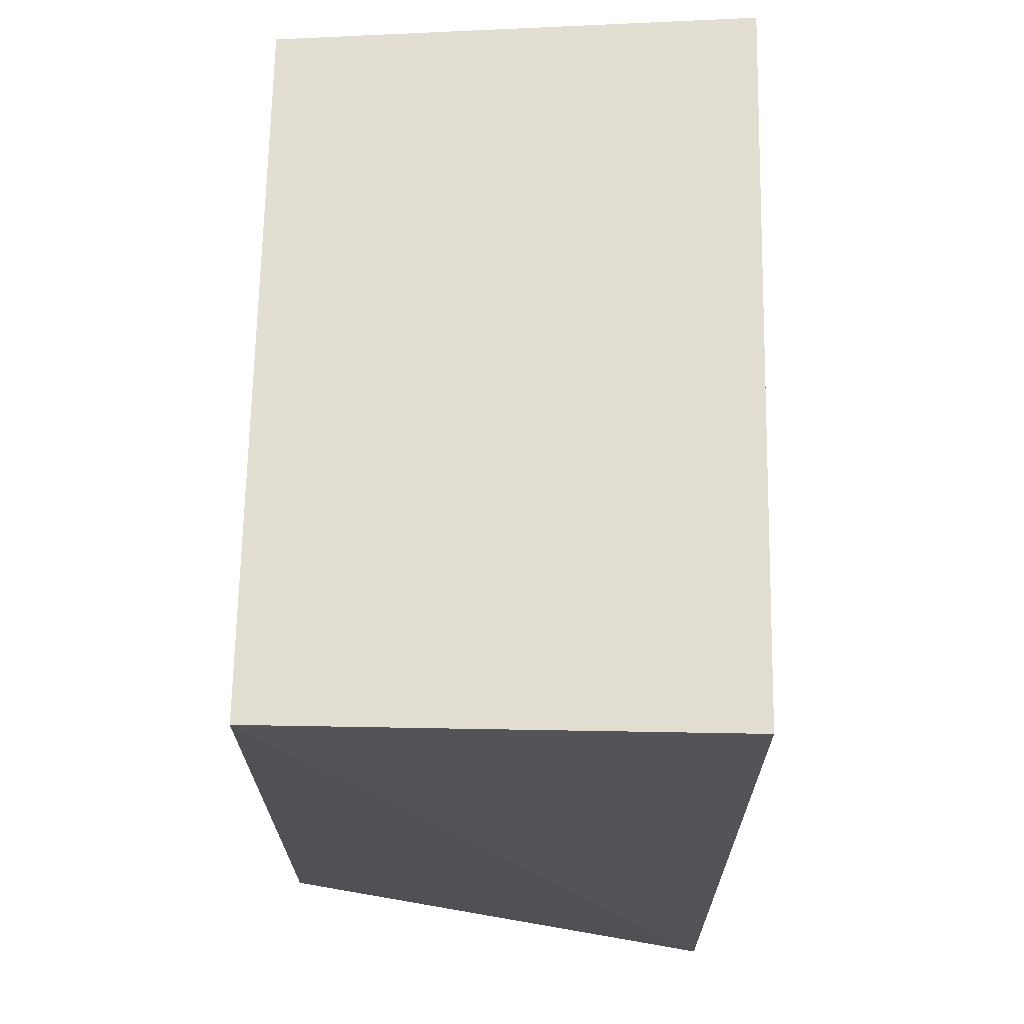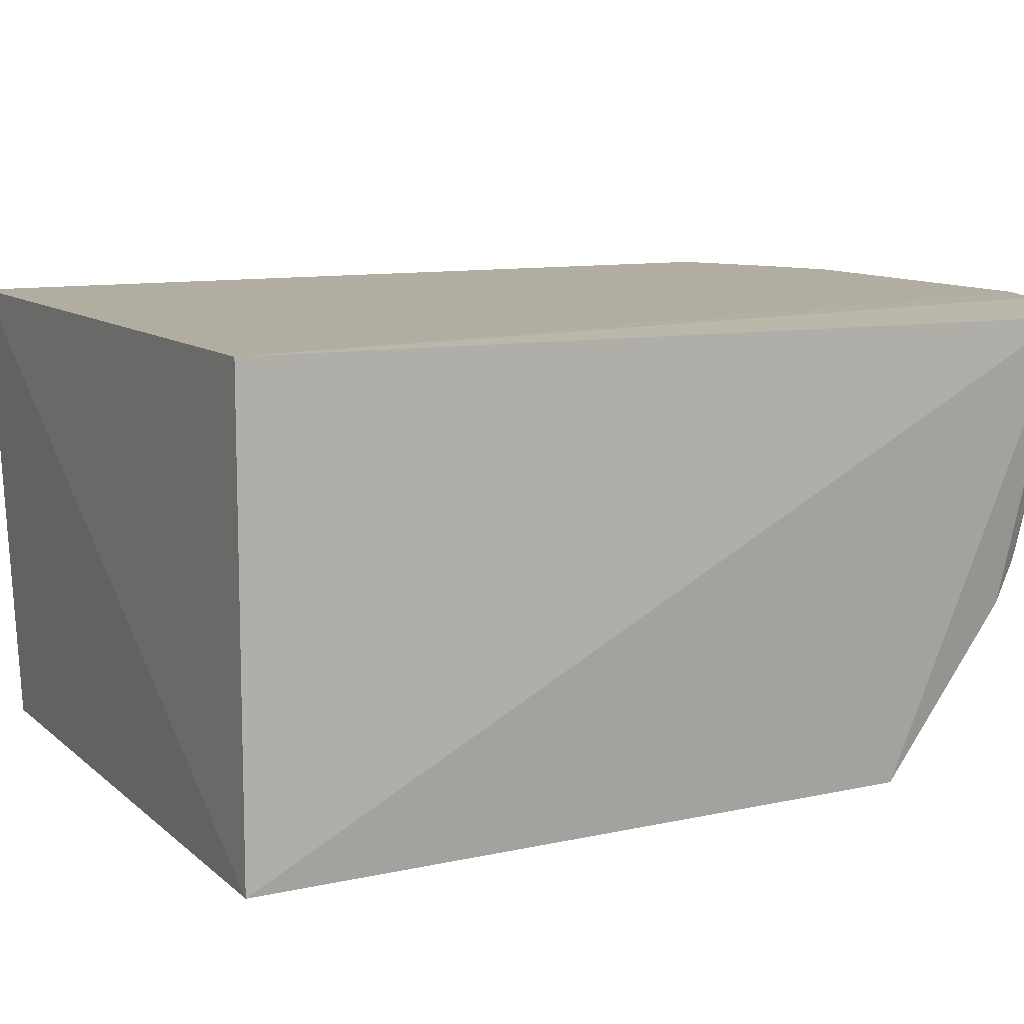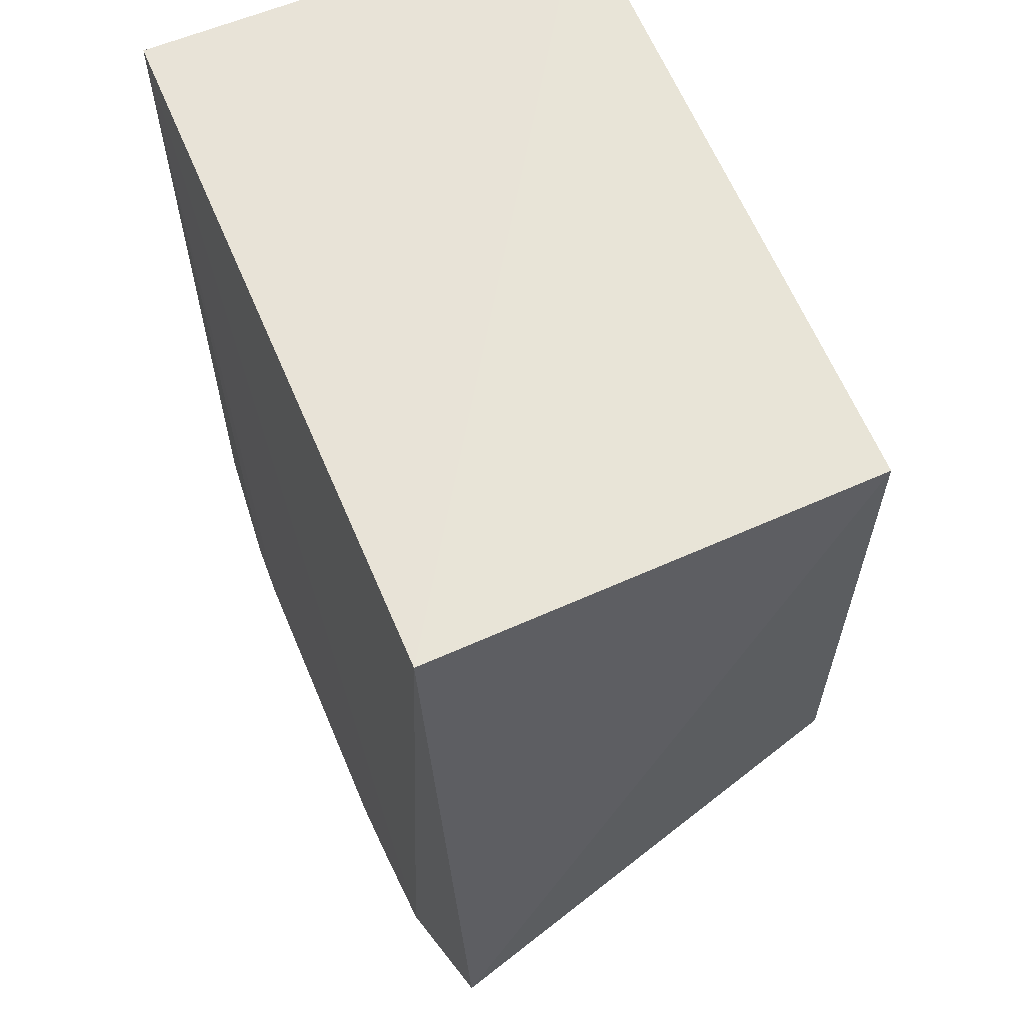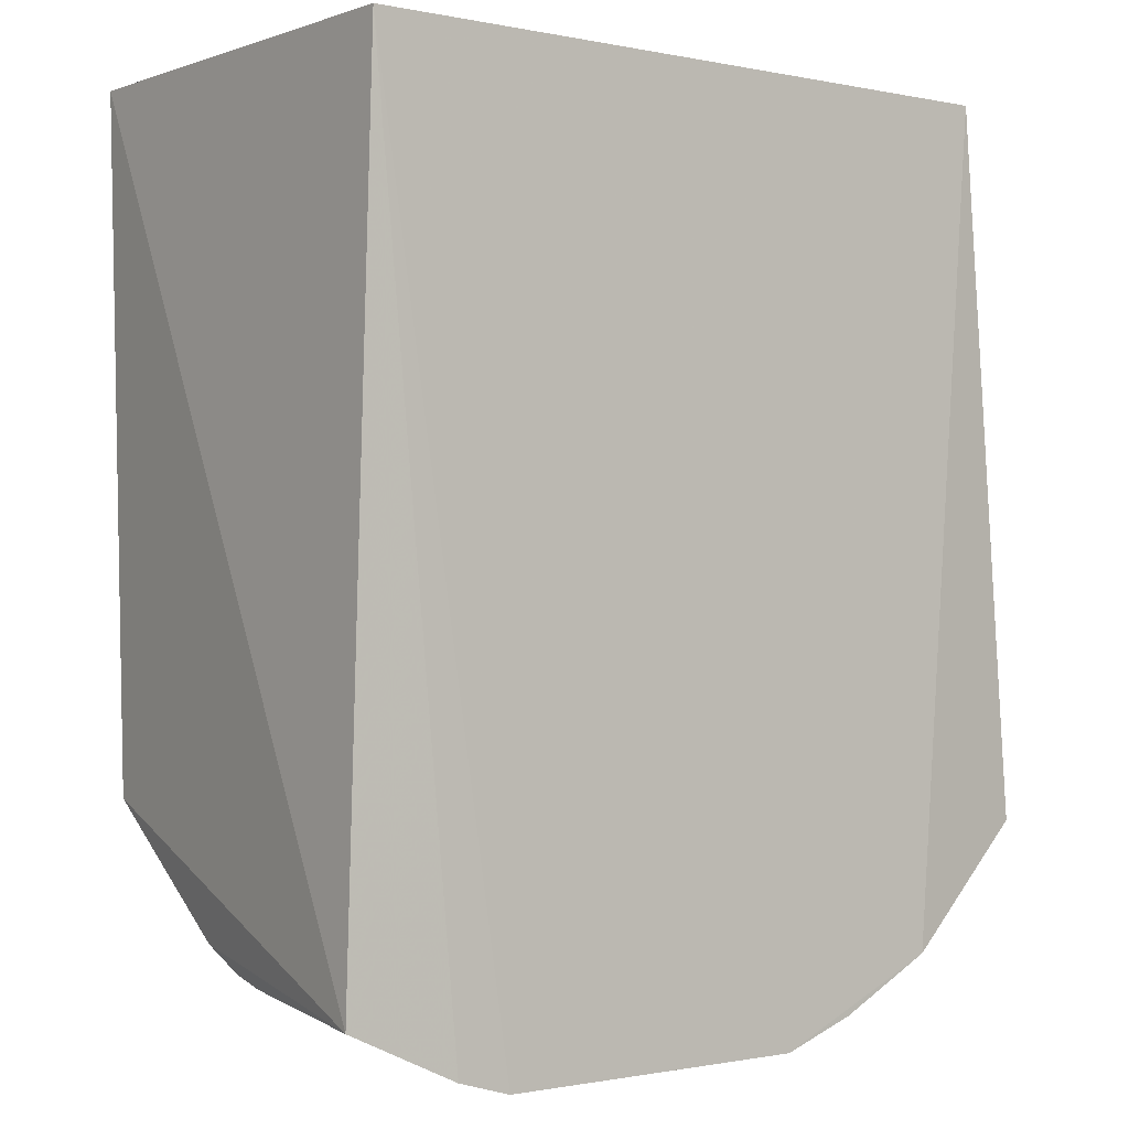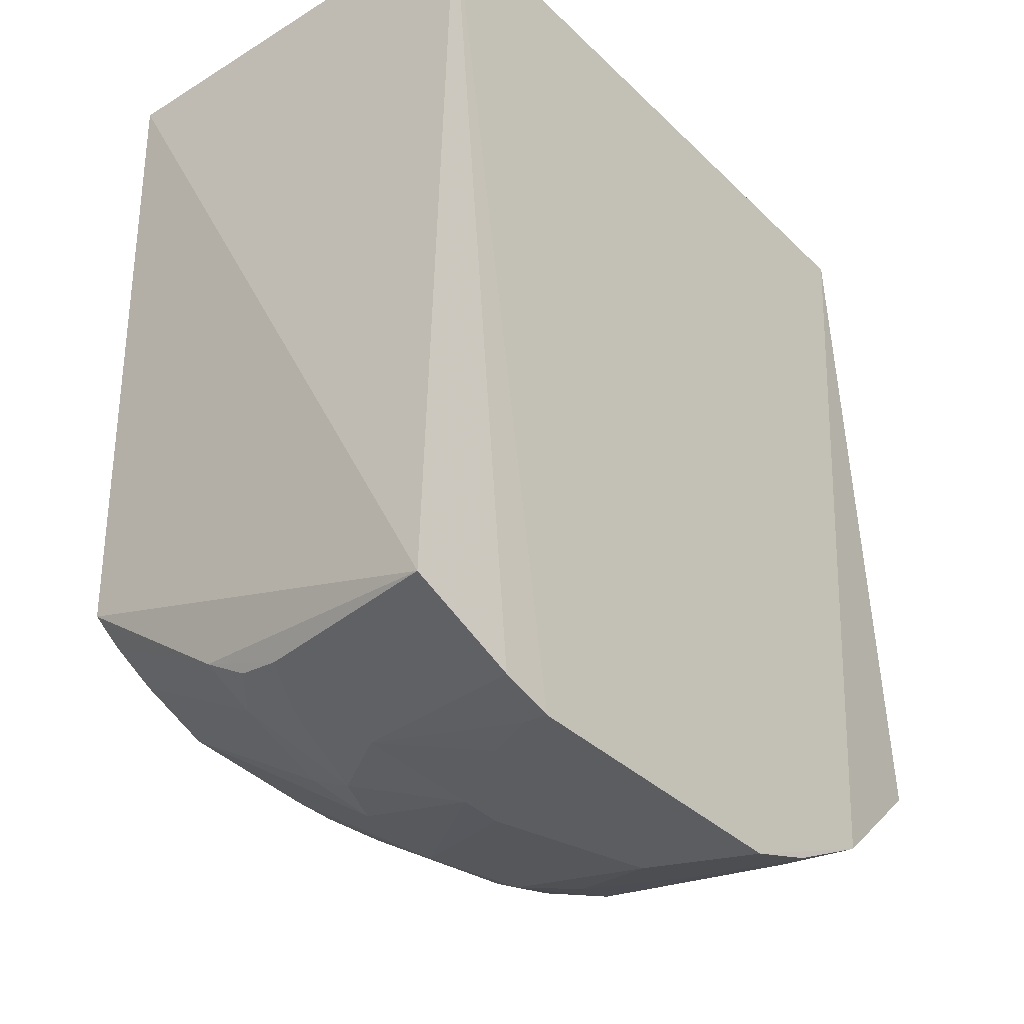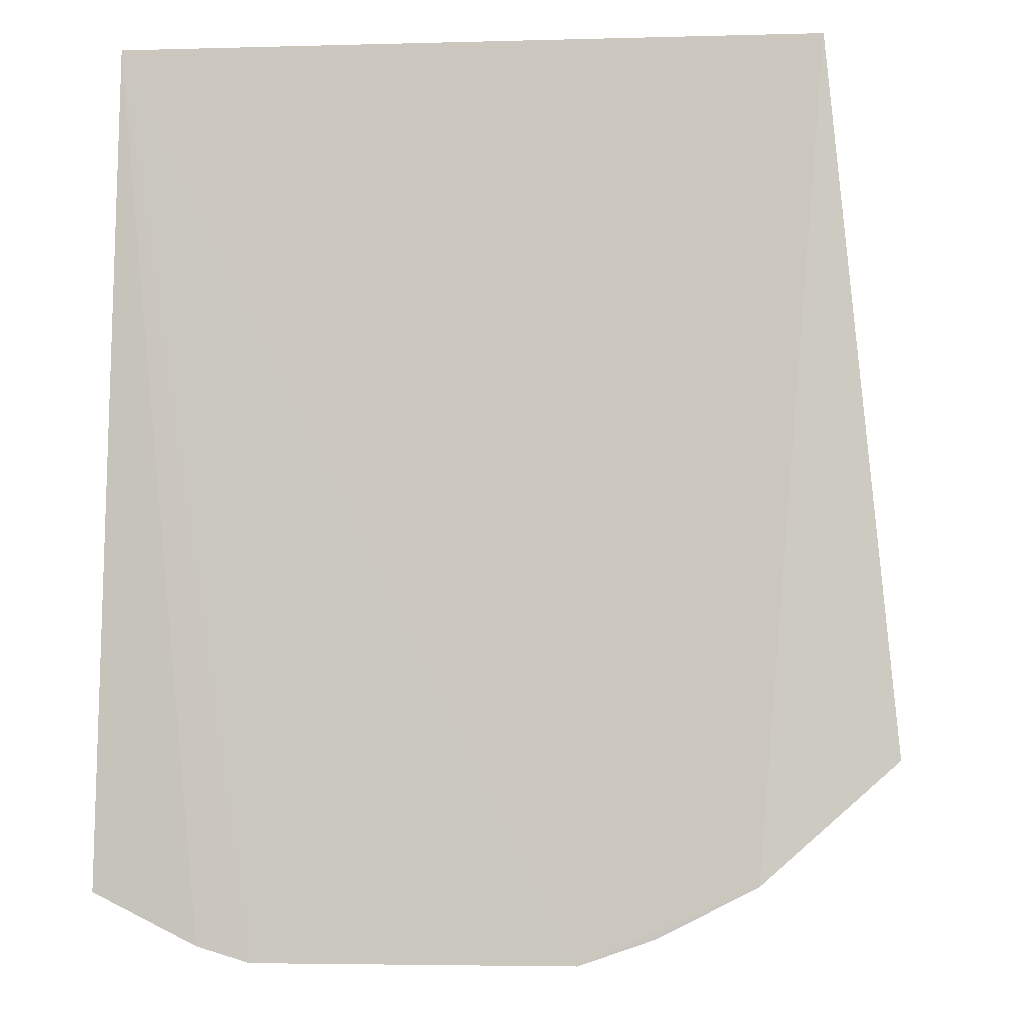
<metadata>
{"format":"obj","ext":"obj","renderer":"f3d","projection":"perspective","resolution":1024,"background":"white","views":[{"elev":68.5,"azim":-89.0,"up":"+Y"},{"elev":10.3,"azim":-118.3,"up":"+Z"},{"elev":61.8,"azim":67.2,"up":"+Y"},{"elev":-0.9,"azim":-37.9,"up":"+Y"},{"elev":-36.3,"azim":-51.1,"up":"+Y"},{"elev":-3.6,"azim":5.3,"up":"+Y"}]}
</metadata>
<code>
v 0.03245 -0.357 0.02024
v 0.2142 -0.2418 0.01115
v 0.1742 0.172 0.01785
v -0.2348 0.172 0.01785
v -0.2257 -0.224 -0.2473
v 0.1345 -0.3119 0.02018
v -0.2477 -0.3187 0.0145
v 0.162 0.1622 -0.2473
v 0.102 -0.2238 -0.2473
v -0.1097 -0.3397 -0.1396
v -0.1545 -0.3574 0.01992
v -0.2348 0.172 -0.2473
v 0.1202 -0.2961 -0.1277
v 0.1596 -0.1651 -0.2473
v -0.2232 -0.3089 -0.1266
v -0.0674 -0.2793 -0.2353
v -0.1855 -0.3484 0.0193
v -0.08431 -0.3558 -0.06994
v 0.131 -0.2955 -0.1004
v 0.1183 -0.2829 -0.1517
v 0.1601 -0.1962 -0.1975
v -0.2265 -0.2953 -0.1503
v -0.1401 -0.2663 -0.2473
v 0.01802 -0.326 -0.1515
v -0.226 -0.3135 -0.1011
v -0.1676 -0.3401 -0.08562
v 0.006268 -0.3569 -0.0399
v 0.07358 -0.3241 -0.1141
v -0.1962 -0.3099 -0.1493
v 0.01675 -0.2656 -0.2473
v -0.1817 -0.2502 -0.2473
v -0.05288 -0.341 -0.1431
v -0.1093 -0.3549 -0.07041
v -0.197 -0.324 -0.1141
v 0.1042 -0.3247 -0.009626
v 0.1037 -0.3086 -0.1141
v 0.0622 -0.3391 -0.04002
v 0.005772 -0.3405 -0.128
v 0.04714 -0.3243 -0.1392
v -0.1396 -0.3264 -0.1523
v 0.05807 -0.2501 -0.2473
v -0.2084 -0.2362 -0.2473
v -0.04066 -0.279 -0.2352
v -0.14 -0.3548 -0.025
v -0.1398 -0.3385 -0.1272
v 0.1336 -0.3103 0.005261
v 0.07687 -0.3415 0.02009
v 0.03212 -0.3398 -0.1007
v 0.07527 -0.2958 -0.1643
v -0.154 -0.3557 0.005003
v 0.1029 -0.2825 -0.1645
f 6 3 4
f 6 4 1
f 6 2 3
f 8 3 2
f 11 1 4
f 12 7 4
f 12 5 7
f 12 4 3
f 12 3 8
f 14 8 2
f 14 12 8
f 14 9 5
f 14 5 12
f 17 11 4
f 17 4 7
f 19 13 2
f 19 2 6
f 20 14 13
f 20 9 14
f 21 14 2
f 21 2 13
f 21 13 14
f 22 7 5
f 23 16 10
f 23 5 9
f 25 17 7
f 25 22 15
f 25 7 22
f 26 11 17
f 27 1 11
f 27 11 18
f 29 15 22
f 30 23 9
f 30 16 23
f 31 5 23
f 31 29 22
f 31 23 29
f 32 10 16
f 32 30 24
f 32 27 18
f 33 18 11
f 33 32 18
f 33 10 32
f 34 26 17
f 34 17 25
f 34 25 15
f 34 15 29
f 36 28 13
f 36 13 19
f 36 35 28
f 36 19 35
f 37 1 27
f 38 32 24
f 38 27 32
f 39 20 13
f 39 13 28
f 39 24 30
f 39 38 24
f 39 28 38
f 40 29 23
f 40 23 10
f 41 30 9
f 41 9 20
f 41 39 30
f 42 31 22
f 42 22 5
f 42 5 31
f 43 32 16
f 43 16 30
f 43 30 32
f 44 33 11
f 44 26 33
f 45 33 26
f 45 10 33
f 45 26 34
f 45 40 10
f 45 34 29
f 45 29 40
f 46 35 19
f 46 19 6
f 46 6 35
f 47 35 6
f 47 6 1
f 47 1 37
f 47 37 28
f 47 28 35
f 48 37 27
f 48 28 37
f 48 38 28
f 48 27 38
f 49 20 39
f 49 39 41
f 50 44 11
f 50 11 26
f 50 26 44
f 51 49 41
f 51 41 20
f 51 20 49

</code>
